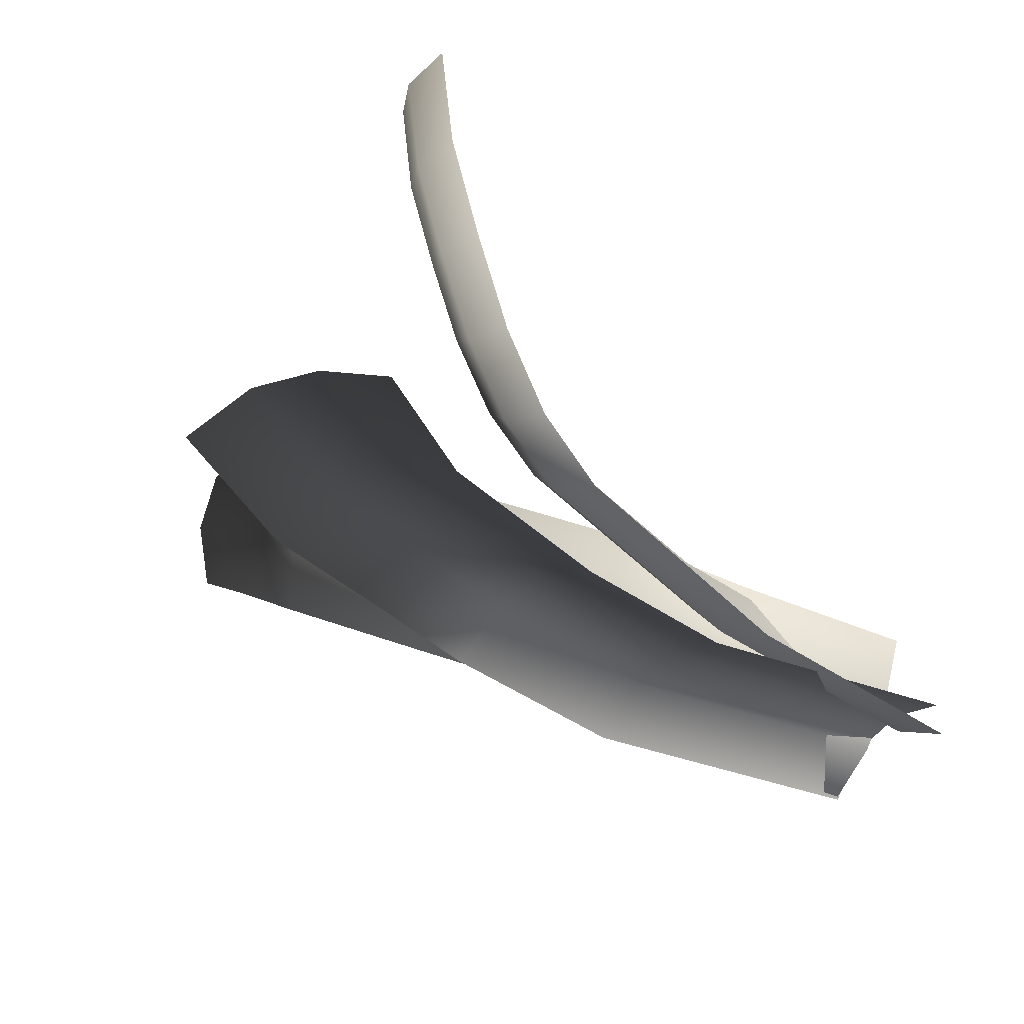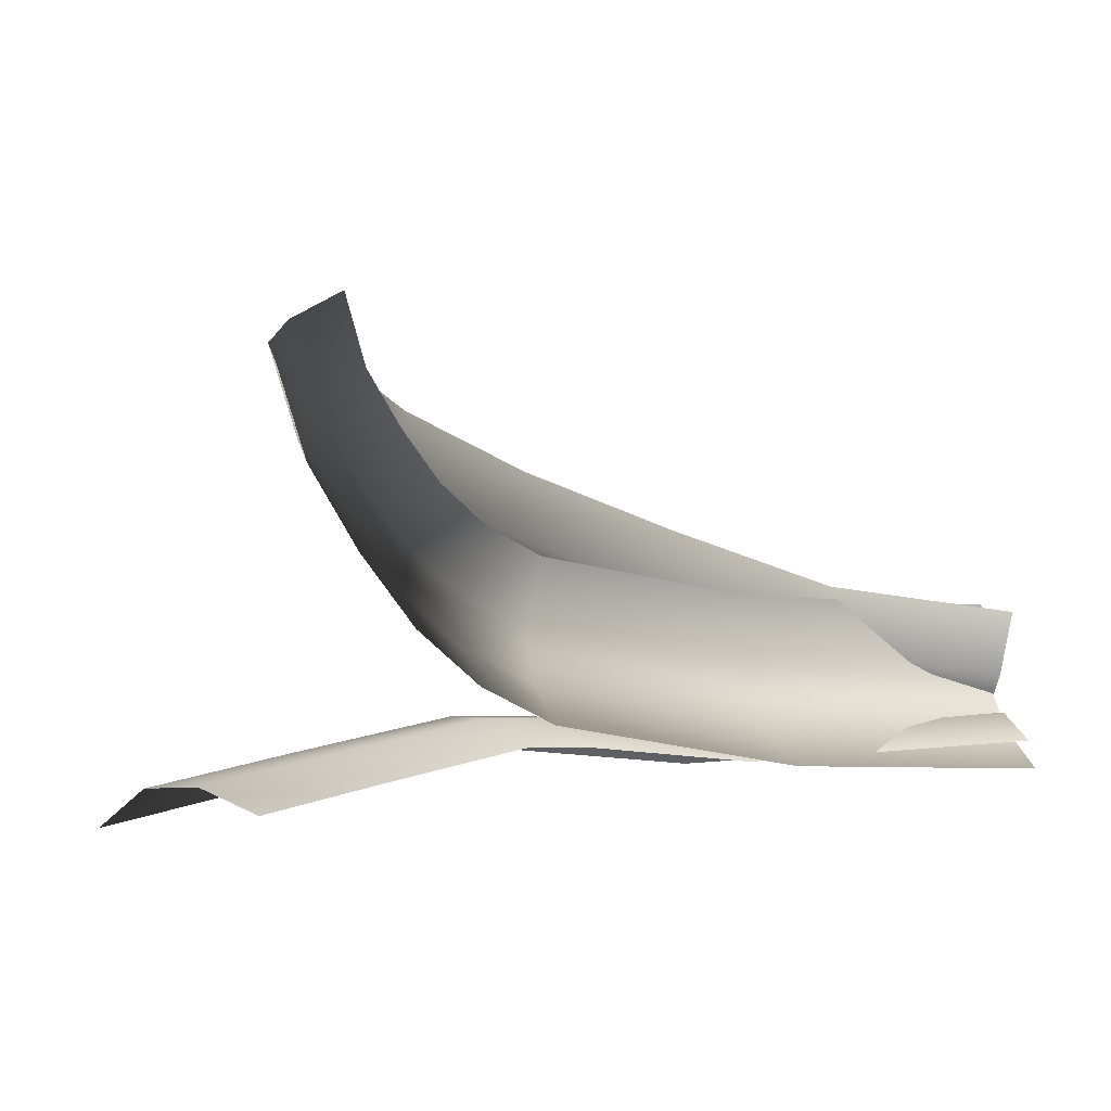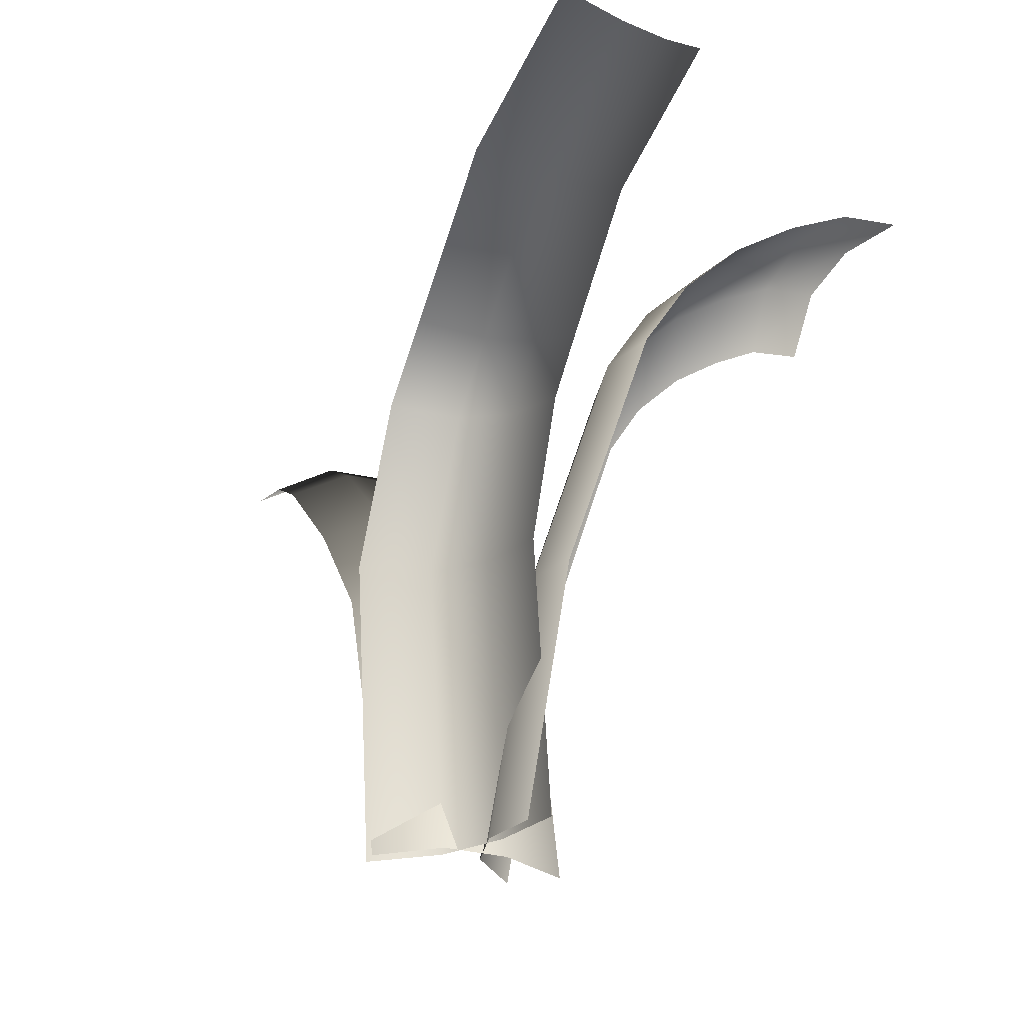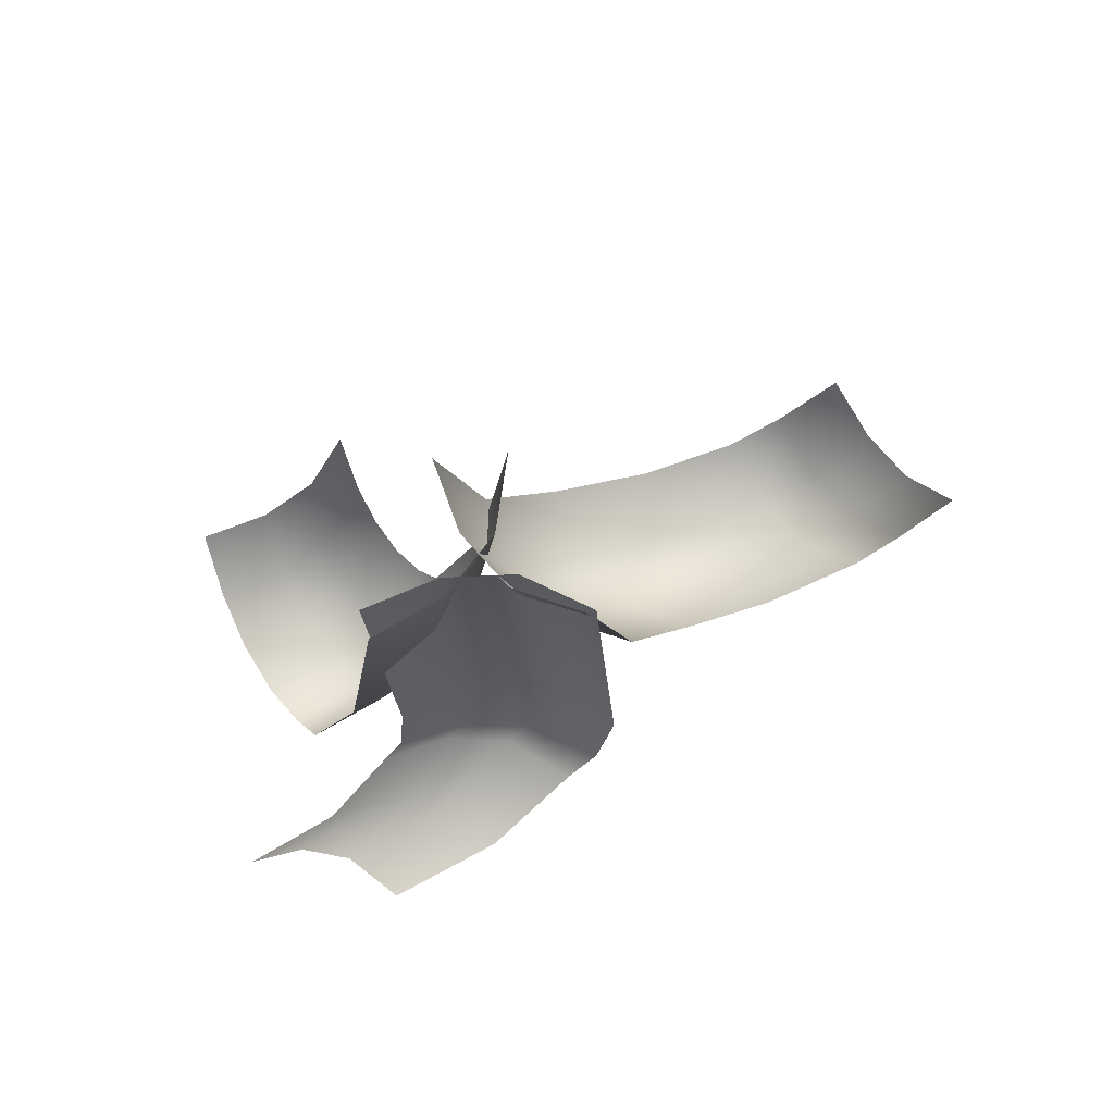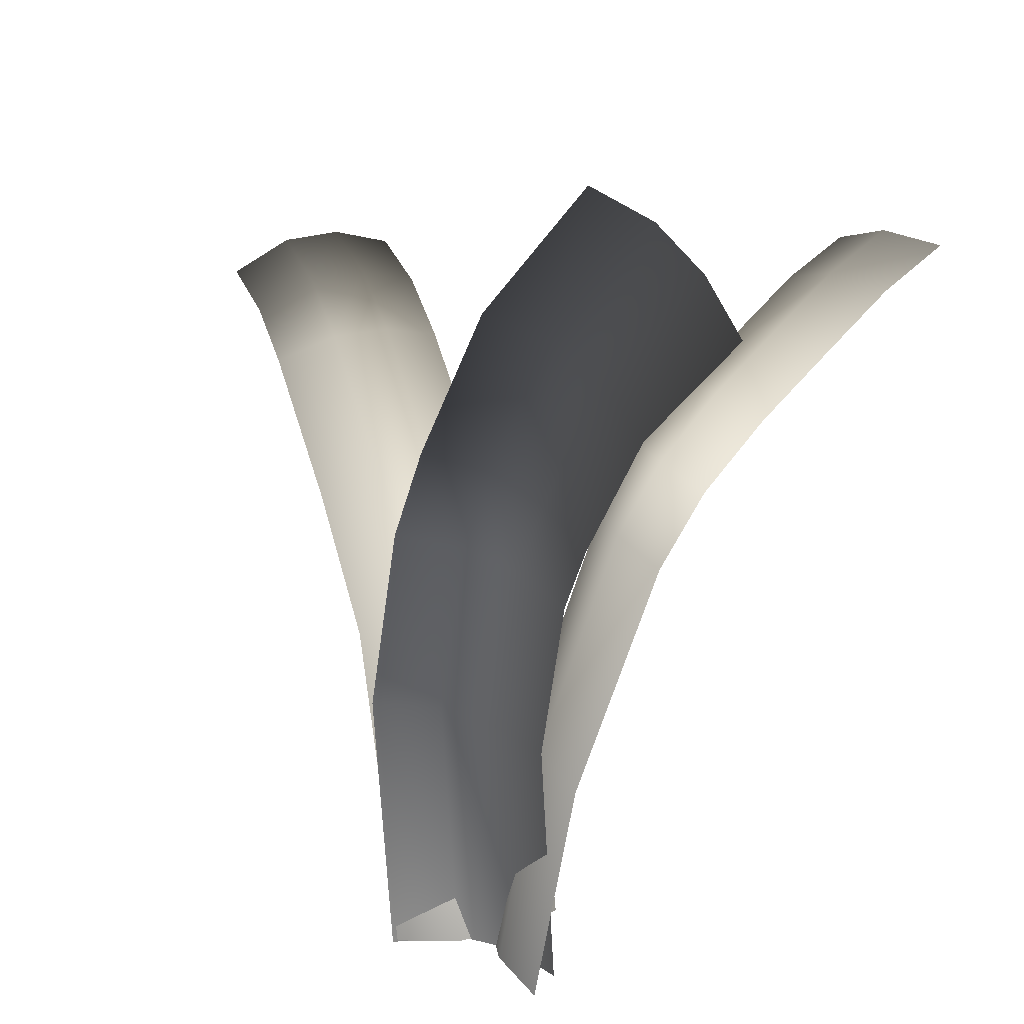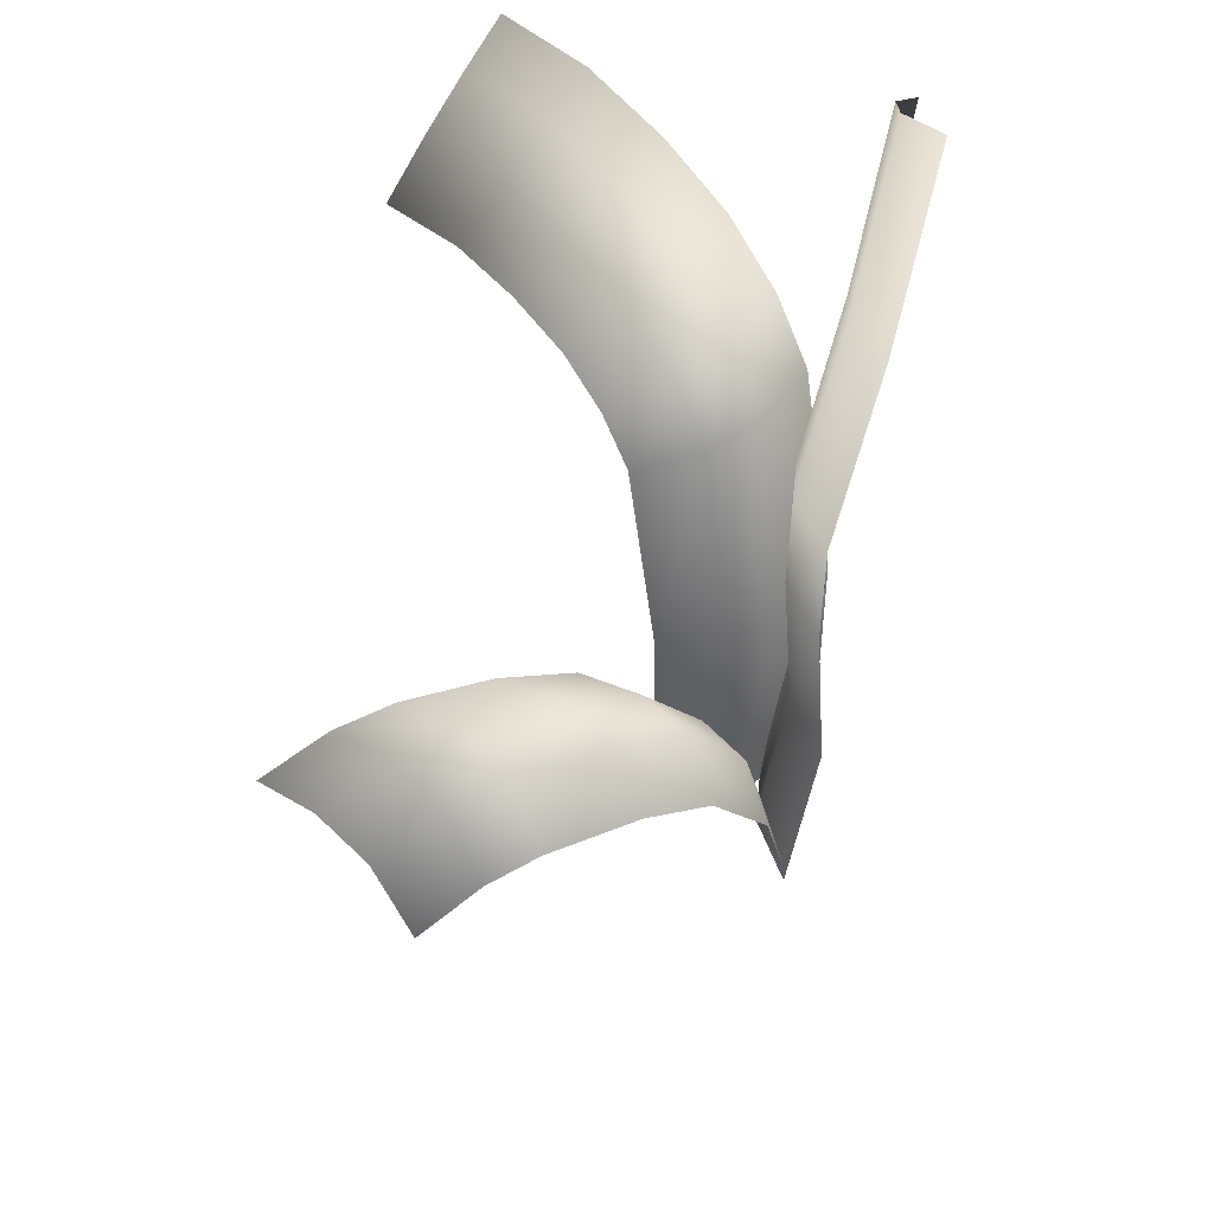
<metadata>
{"format":"obj","ext":"obj","renderer":"f3d","projection":"perspective","resolution":1024,"background":"white","views":[{"elev":-40.4,"azim":-120.4,"up":"+Z"},{"elev":-3.3,"azim":-101.8,"up":"+Z"},{"elev":-28.9,"azim":-151.4,"up":"+Y"},{"elev":-17.6,"azim":2.6,"up":"+Z"},{"elev":23.4,"azim":-153.6,"up":"+Y"},{"elev":60.3,"azim":95.1,"up":"+Y"}]}
</metadata>
<code>
g spmBbBigFern1Young_LOD1
v -0.08464 0.1337 0.2062
v -0.01436 0.5328 0.262
v -0.03339 0.1446 0.06522
v 0.04011 0.5544 0.1235
v 0.0571 0.147 -0.03846
v 0.1313 0.5561 0.0205
v 0.1999 0.1381 -0.09243
v 0.2715 0.5313 -0.03528
v 0.1087 0.8606 0.3899
v 0.1646 0.8899 0.2535
v 0.254 0.8898 0.1488
v 0.388 0.8504 0.08655
v 0.2977 1.162 0.5334
v 0.3535 1.192 0.3969
v 0.4383 1.184 0.2887
v 0.5617 1.127 0.2184
v 0.4961 1.409 0.6896
v 0.5648 1.452 0.5628
v 0.6559 1.45 0.4597
v 0.7771 1.39 0.3883
v 0.616 1.508 0.7899
v 0.6892 1.554 0.6668
v 0.7775 1.55 0.5613
v 0.8859 1.48 0.4794
v 0.755 1.563 0.9004
v 0.8318 1.611 0.7802
v 0.9186 1.606 0.6735
v 1.019 1.532 0.5847
v 0.2149 0.1274 -0.08922
v 0.2297 0.8034 -0.1332
v 0.07438 0.1422 -0.0156
v 0.08933 0.7889 -0.0591
v -0.06882 0.1496 -0.01769
v -0.05367 0.7782 -0.06098
v -0.214 0.1516 -0.07654
v -0.1987 0.7703 -0.1198
v 0.1805 1.225 -0.09777
v 0.04313 1.191 -0.02474
v -0.09661 1.158 -0.02774
v -0.2381 1.128 -0.08775
v 0.1101 1.436 -0.09711
v -0.02355 1.388 -0.0245
v -0.1563 1.334 -0.02769
v -0.2883 1.275 -0.08771
v -0.08202 1.812 -0.1741
v -0.2056 1.746 -0.09781
v -0.3261 1.668 -0.09655
v -0.4442 1.581 -0.1516
v -0.351 2.136 -0.2397
v -0.462 2.055 -0.1596
v -0.5689 1.959 -0.1542
v -0.6728 1.853 -0.2049
v -0.1926 0.1273 -0.1379
v -0.288 0.6952 -0.1275
v -0.05676 0.1415 -0.05277
v -0.1552 0.7239 -0.04116
v 0.03085 0.1508 0.06526
v -0.06896 0.7373 0.07744
v 0.05416 0.1533 0.2272
v -0.04464 0.7304 0.2391
v -0.4416 1.244 -0.04031
v -0.3054 1.263 0.043
v -0.2122 1.257 0.1569
v -0.1765 1.218 0.3117
v -0.509 1.407 0.03577
v -0.3718 1.425 0.1179
v -0.2736 1.409 0.2264
v -0.2273 1.345 0.3699
v -0.5938 1.549 0.146
v -0.4545 1.564 0.2251
v -0.35 1.537 0.3252
v -0.2917 1.454 0.4534
v -0.6798 1.67 0.2865
v -0.5357 1.679 0.3575
v -0.4239 1.642 0.4461
v -0.3552 1.545 0.5582
v -0.7558 1.777 0.4458
v -0.607 1.78 0.507
v -0.488 1.734 0.5805
v -0.4088 1.623 0.6705
v -0.8213 1.842 0.6214
v -0.6704 1.842 0.6774
v -0.5477 1.792 0.7413
v -0.4626 1.674 0.8159
g spmBbBigFern1Young_LOD1_0
f 2 3 1
f 3 2 4
f 4 5 3
f 5 4 6
f 6 7 5
f 7 6 8
f 9 4 2
f 4 9 10
f 10 6 4
f 6 10 11
f 11 8 6
f 8 11 12
f 13 10 9
f 10 13 14
f 14 11 10
f 11 14 15
f 15 12 11
f 12 15 16
f 17 14 13
f 14 17 18
f 18 15 14
f 15 18 19
f 19 16 15
f 16 19 20
f 21 18 17
f 18 21 22
f 22 19 18
f 19 22 23
f 23 20 19
f 20 23 24
f 25 22 21
f 22 25 26
f 26 23 22
f 23 26 27
f 27 24 23
f 24 27 28
f 30 31 29
f 31 30 32
f 32 33 31
f 33 32 34
f 34 35 33
f 35 34 36
f 37 32 30
f 32 37 38
f 38 34 32
f 34 38 39
f 39 36 34
f 36 39 40
f 41 38 37
f 38 41 42
f 42 39 38
f 39 42 43
f 43 40 39
f 40 43 44
f 45 42 41
f 42 45 46
f 46 43 42
f 43 46 47
f 47 44 43
f 44 47 48
f 49 46 45
f 46 49 50
f 50 47 46
f 47 50 51
f 51 48 47
f 48 51 52
f 54 55 53
f 55 54 56
f 56 57 55
f 57 56 58
f 58 59 57
f 59 58 60
f 61 56 54
f 56 61 62
f 62 58 56
f 58 62 63
f 63 60 58
f 60 63 64
f 65 62 61
f 62 65 66
f 66 63 62
f 63 66 67
f 67 64 63
f 64 67 68
f 69 66 65
f 66 69 70
f 70 67 66
f 67 70 71
f 71 68 67
f 68 71 72
f 73 70 69
f 70 73 74
f 74 71 70
f 71 74 75
f 75 72 71
f 72 75 76
f 77 74 73
f 74 77 78
f 78 75 74
f 75 78 79
f 79 76 75
f 76 79 80
f 81 78 77
f 78 81 82
f 82 79 78
f 79 82 83
f 83 80 79
f 80 83 84

</code>
